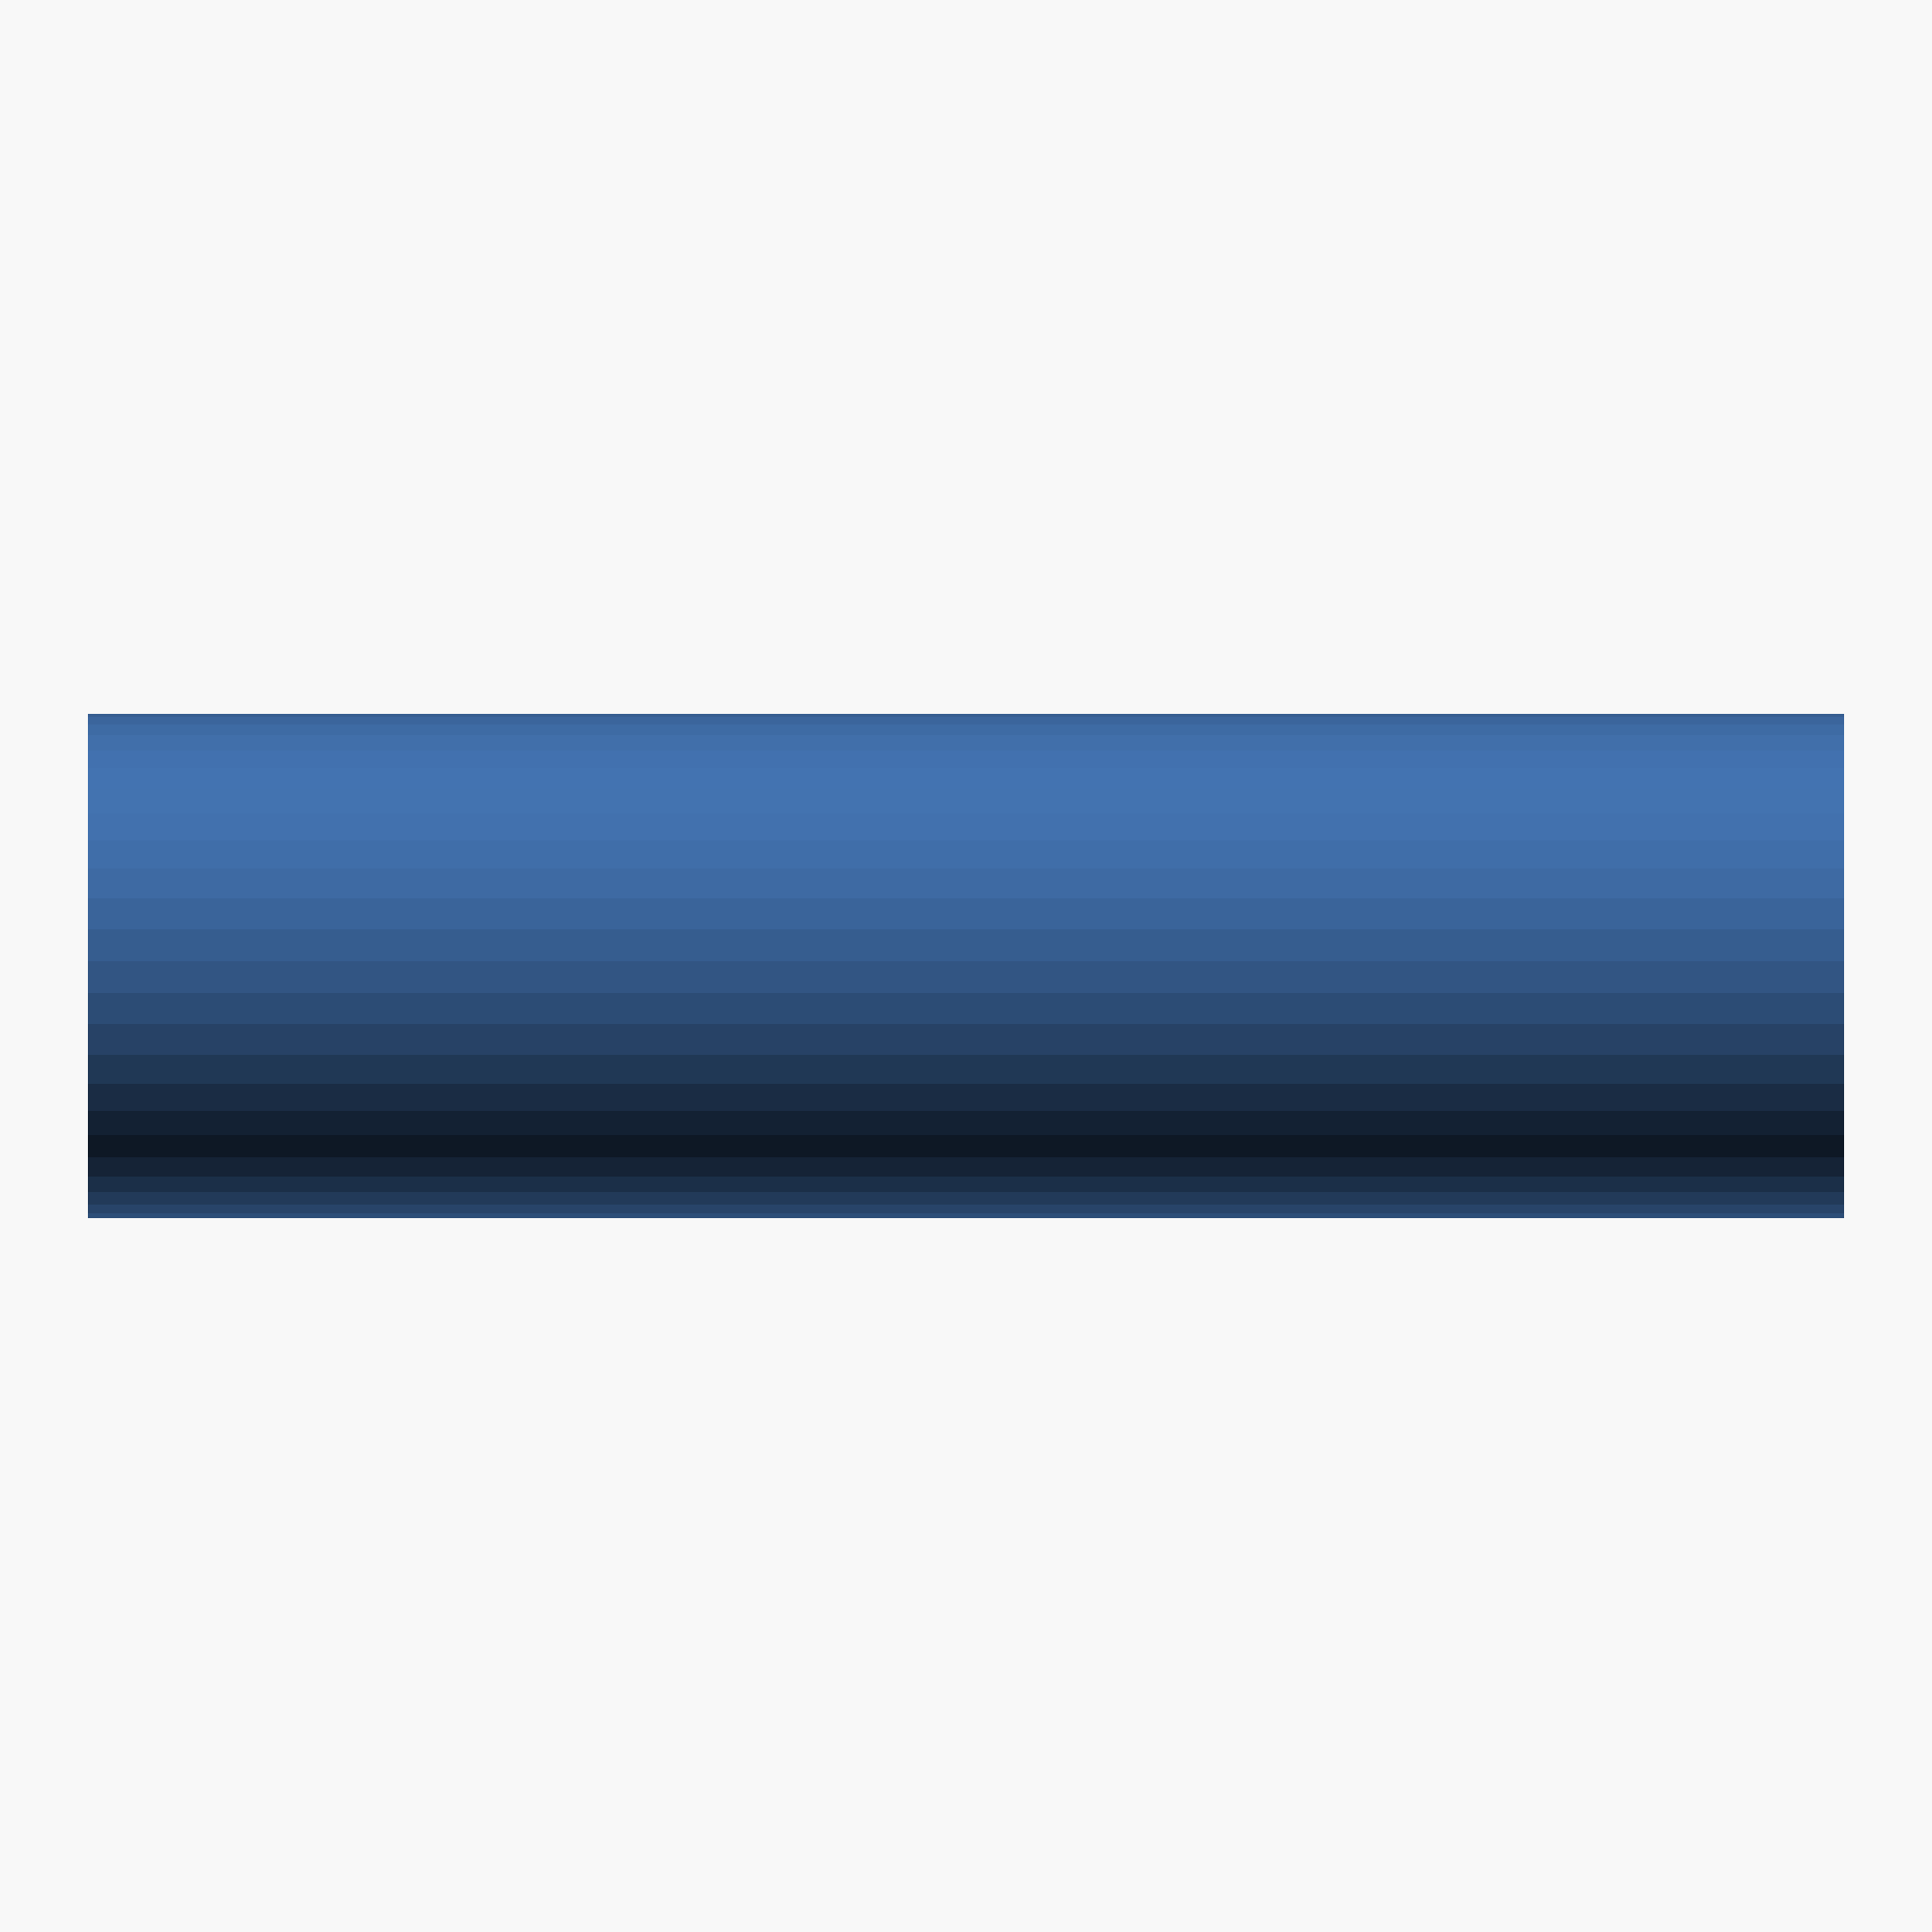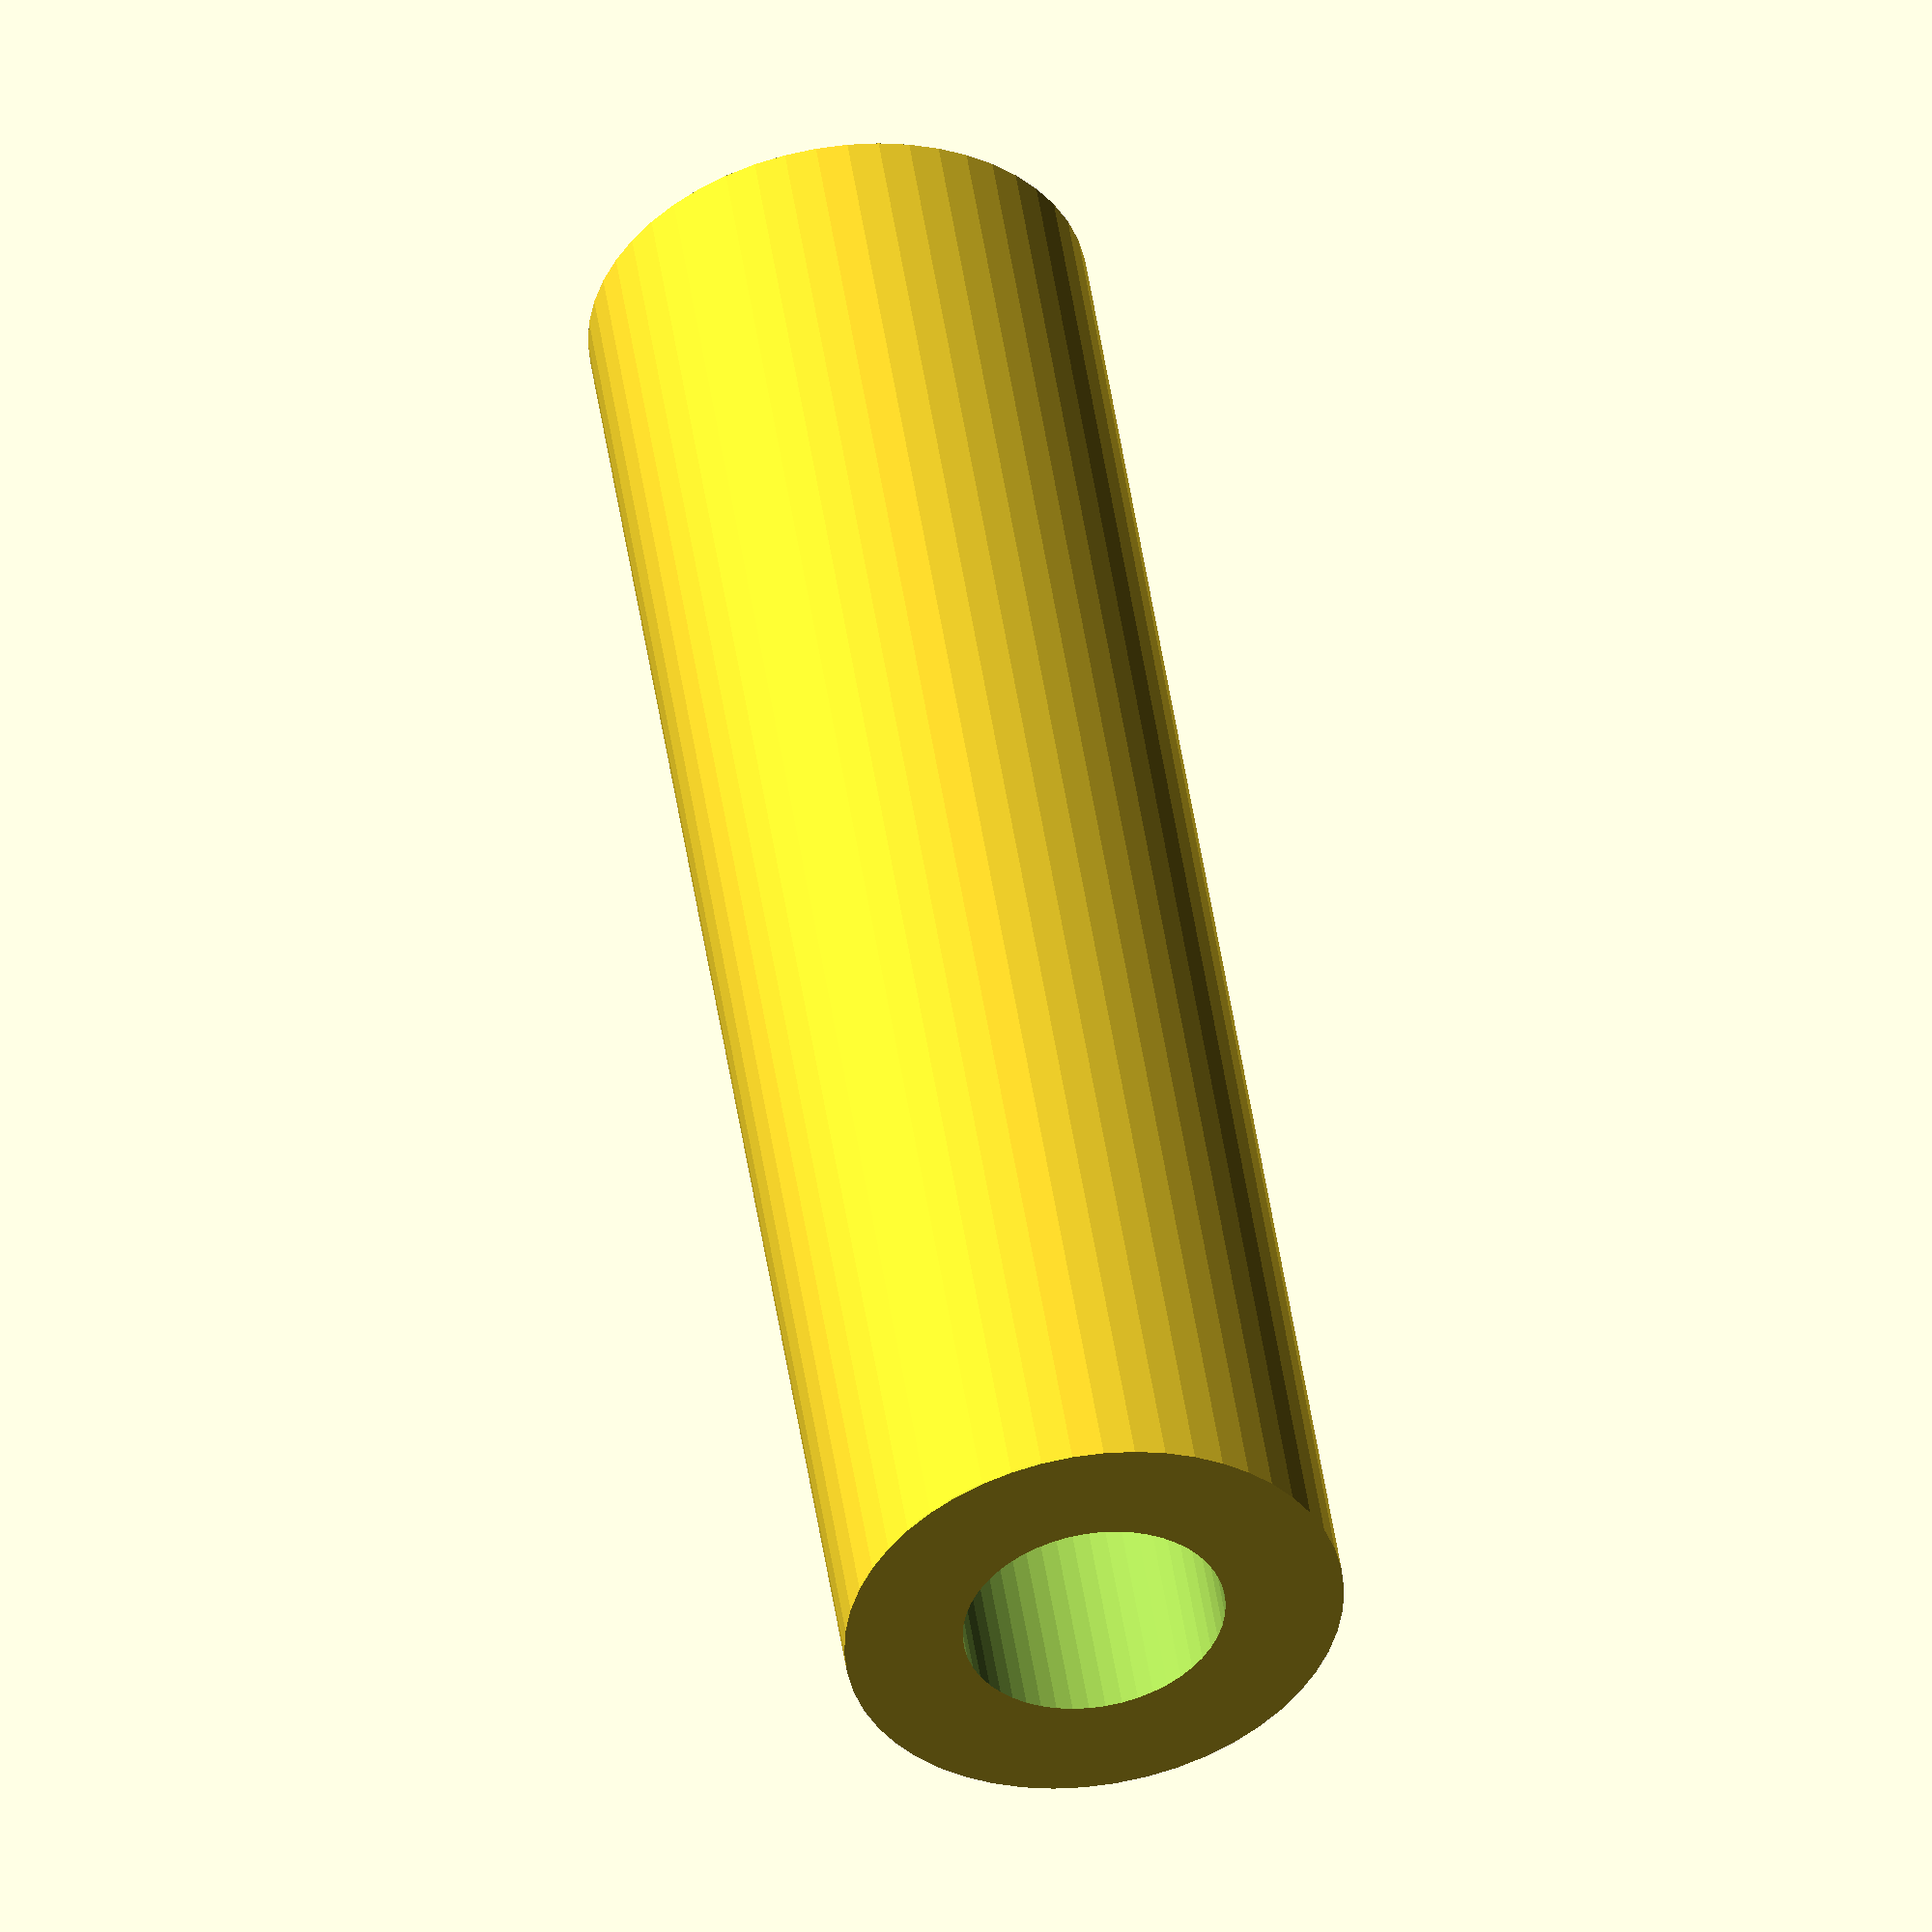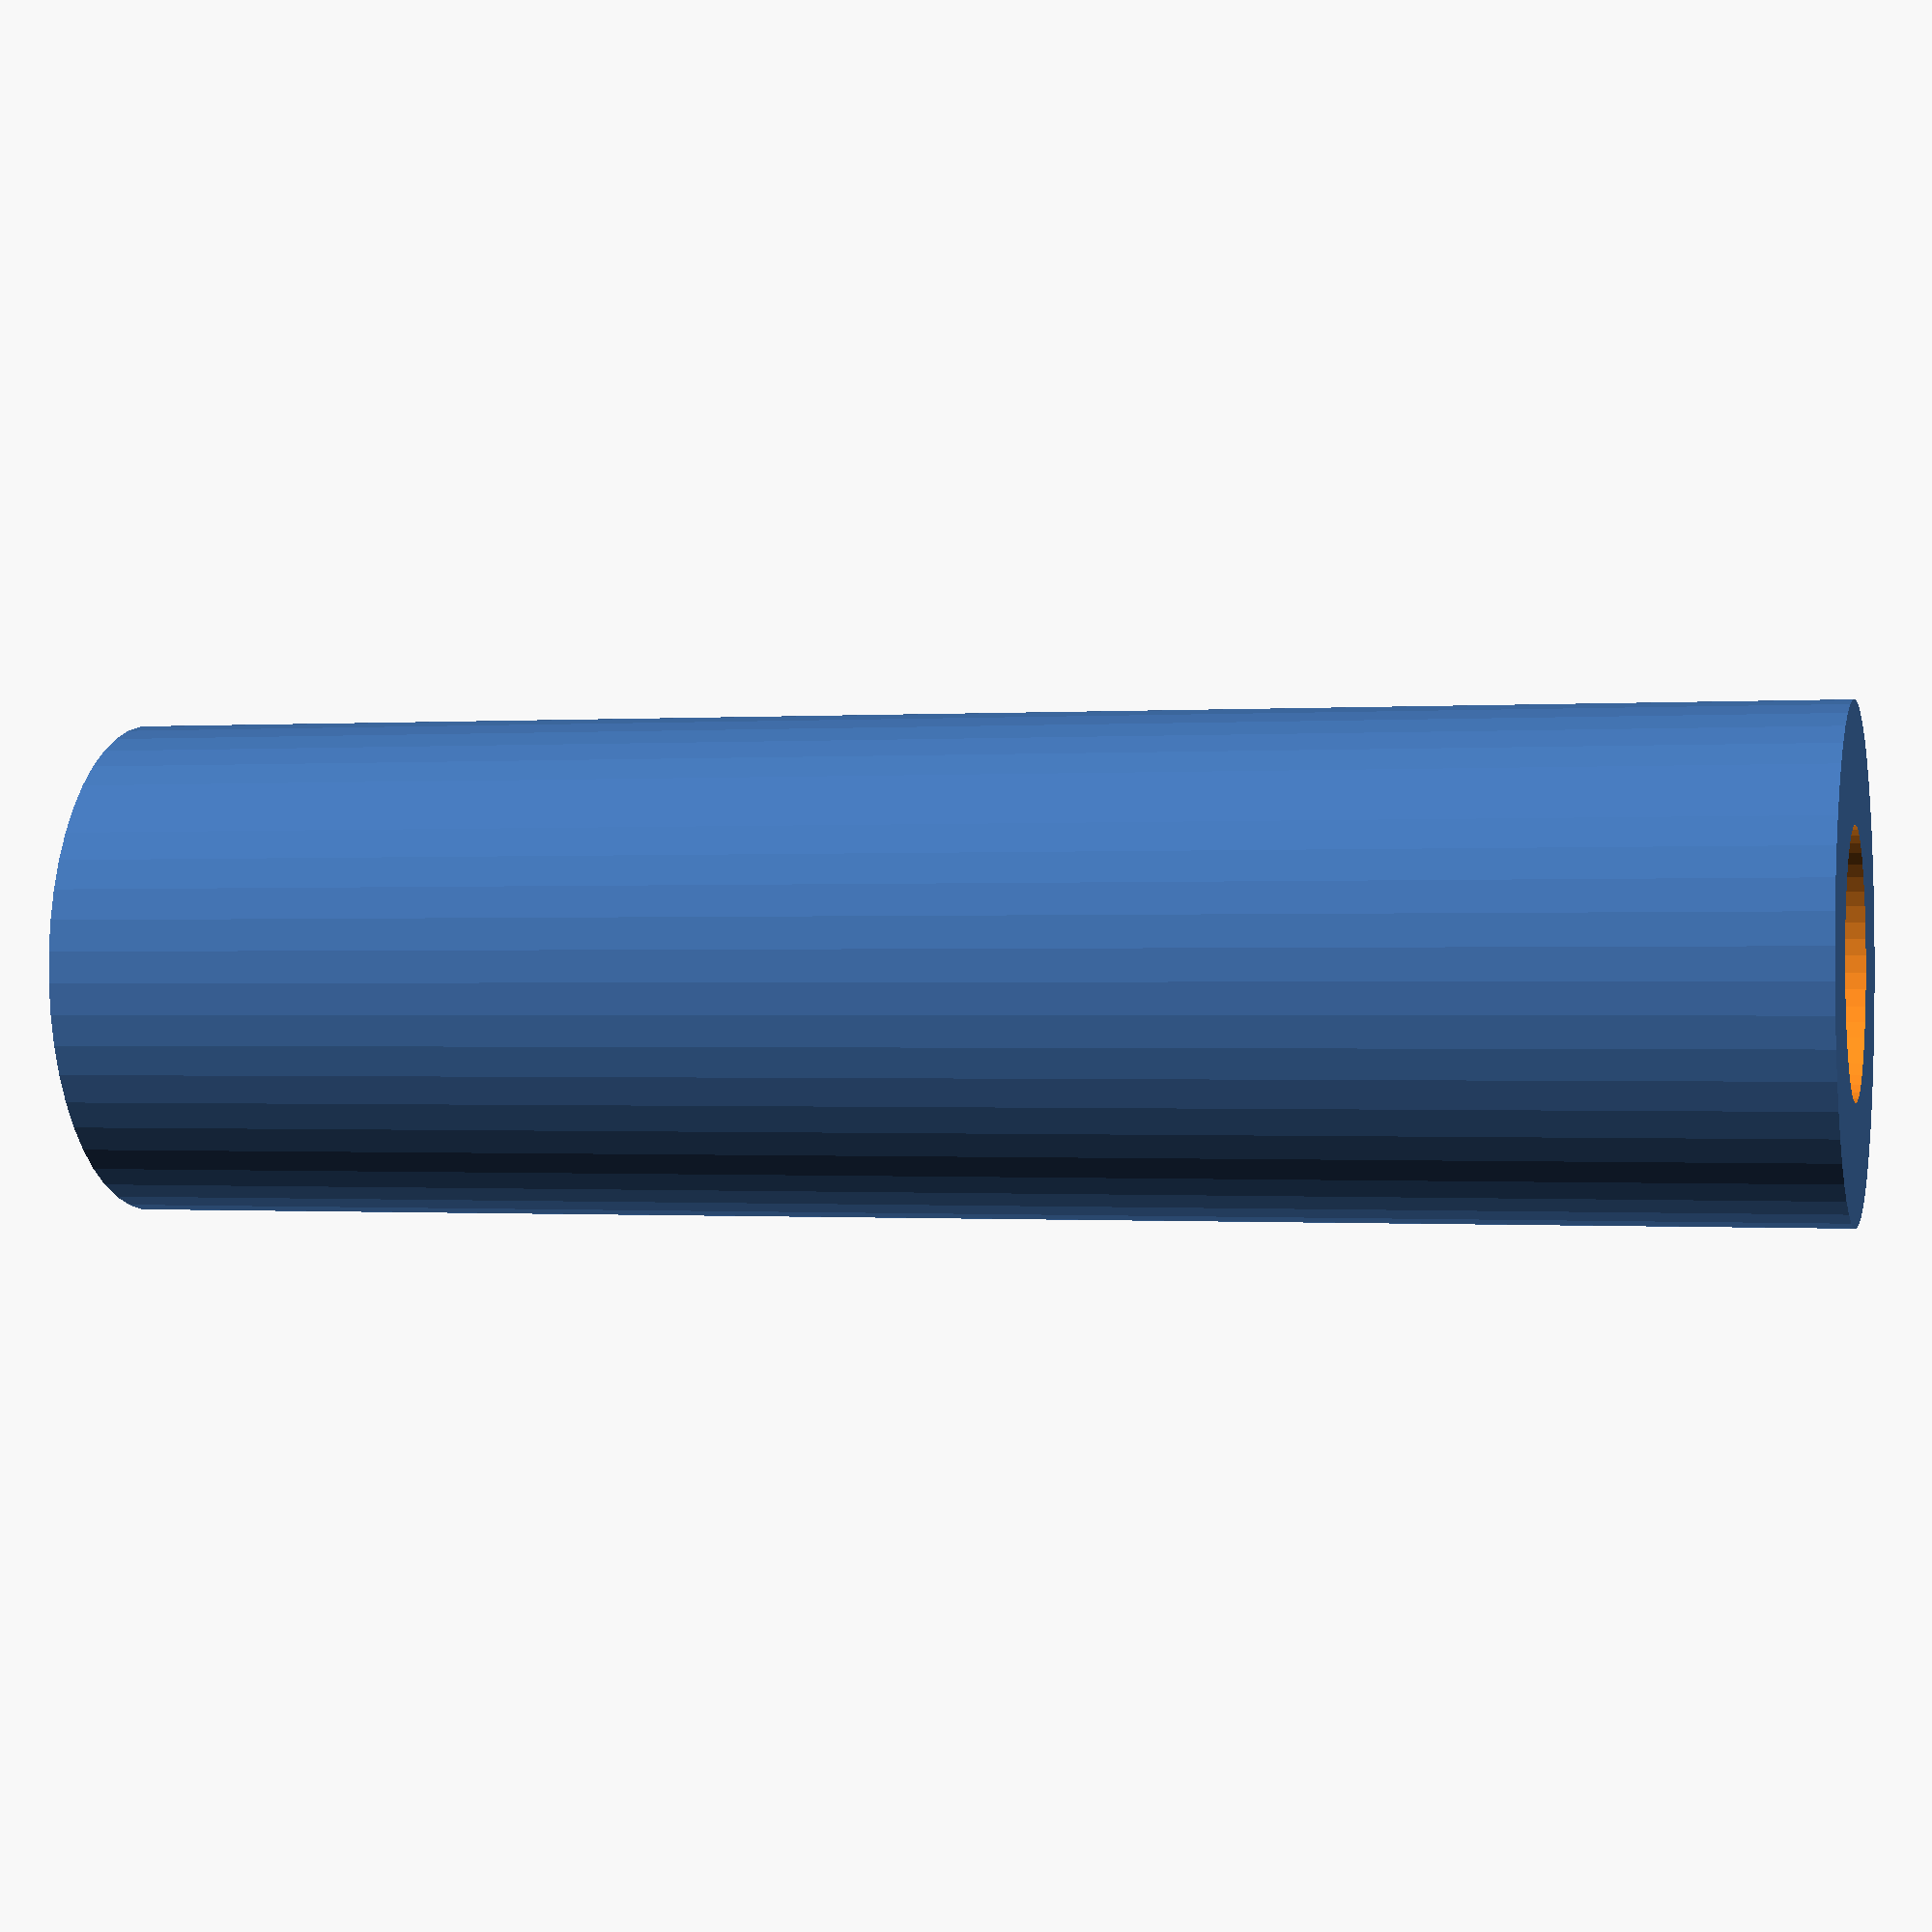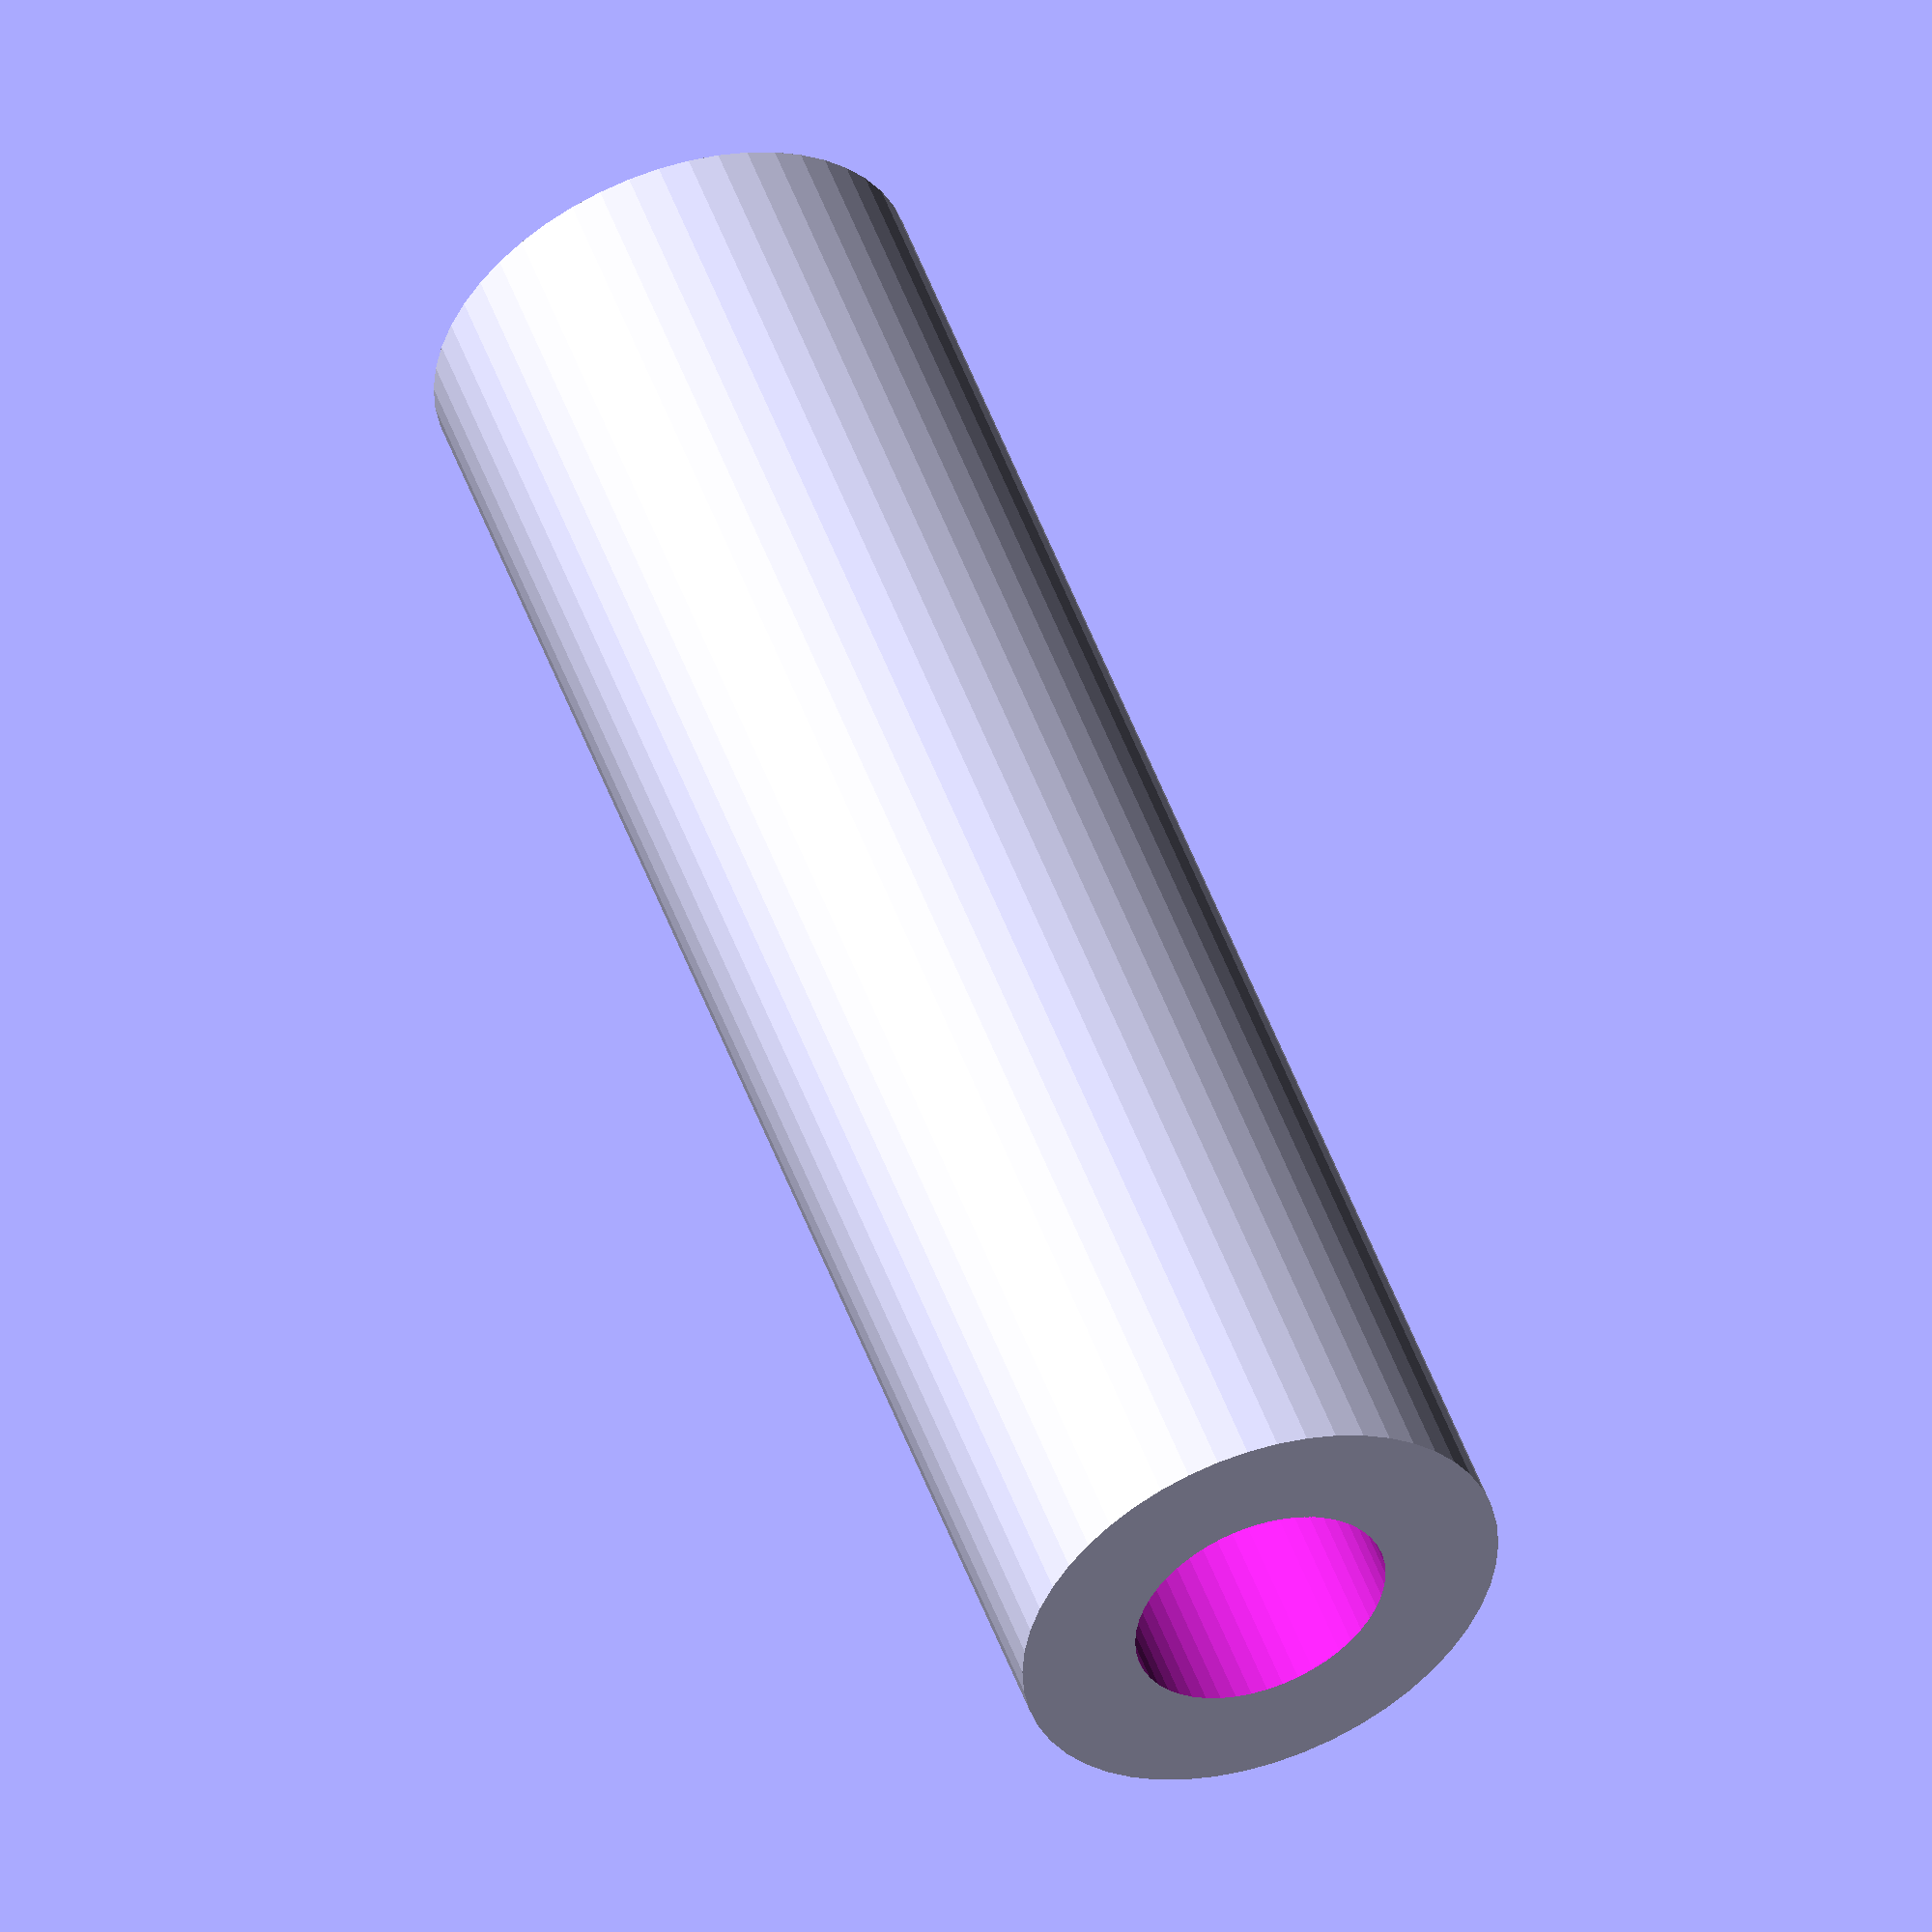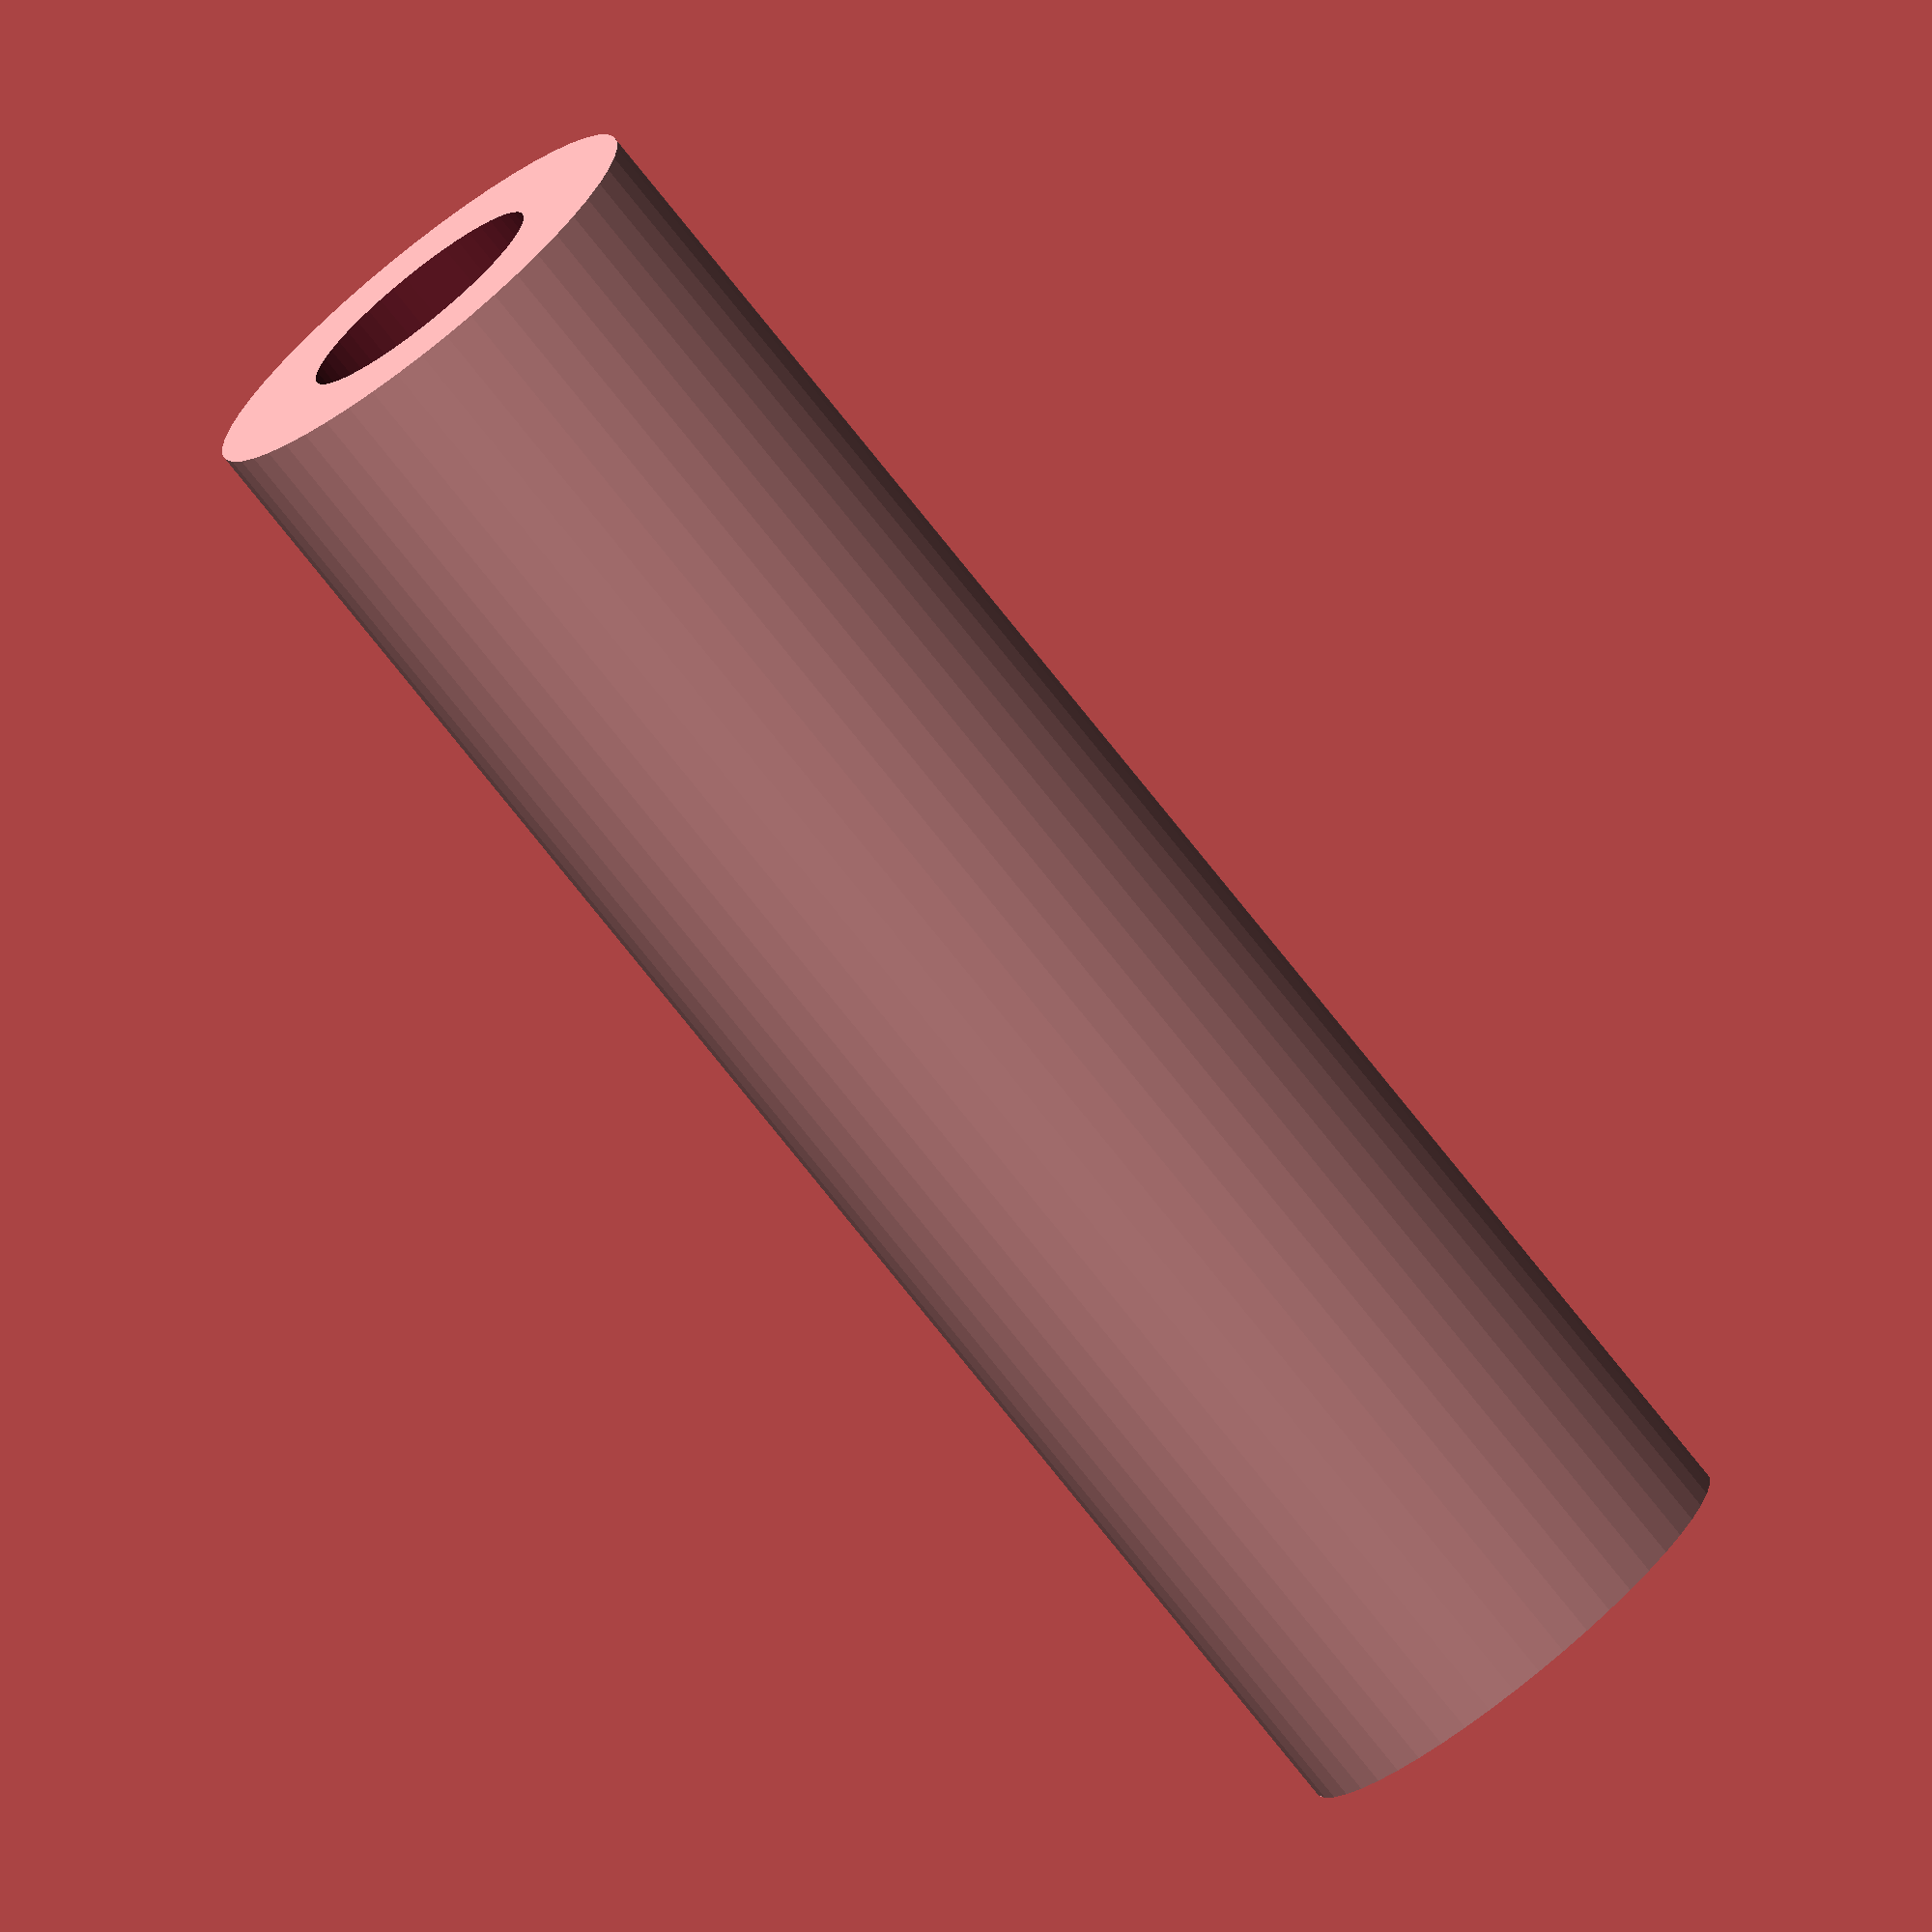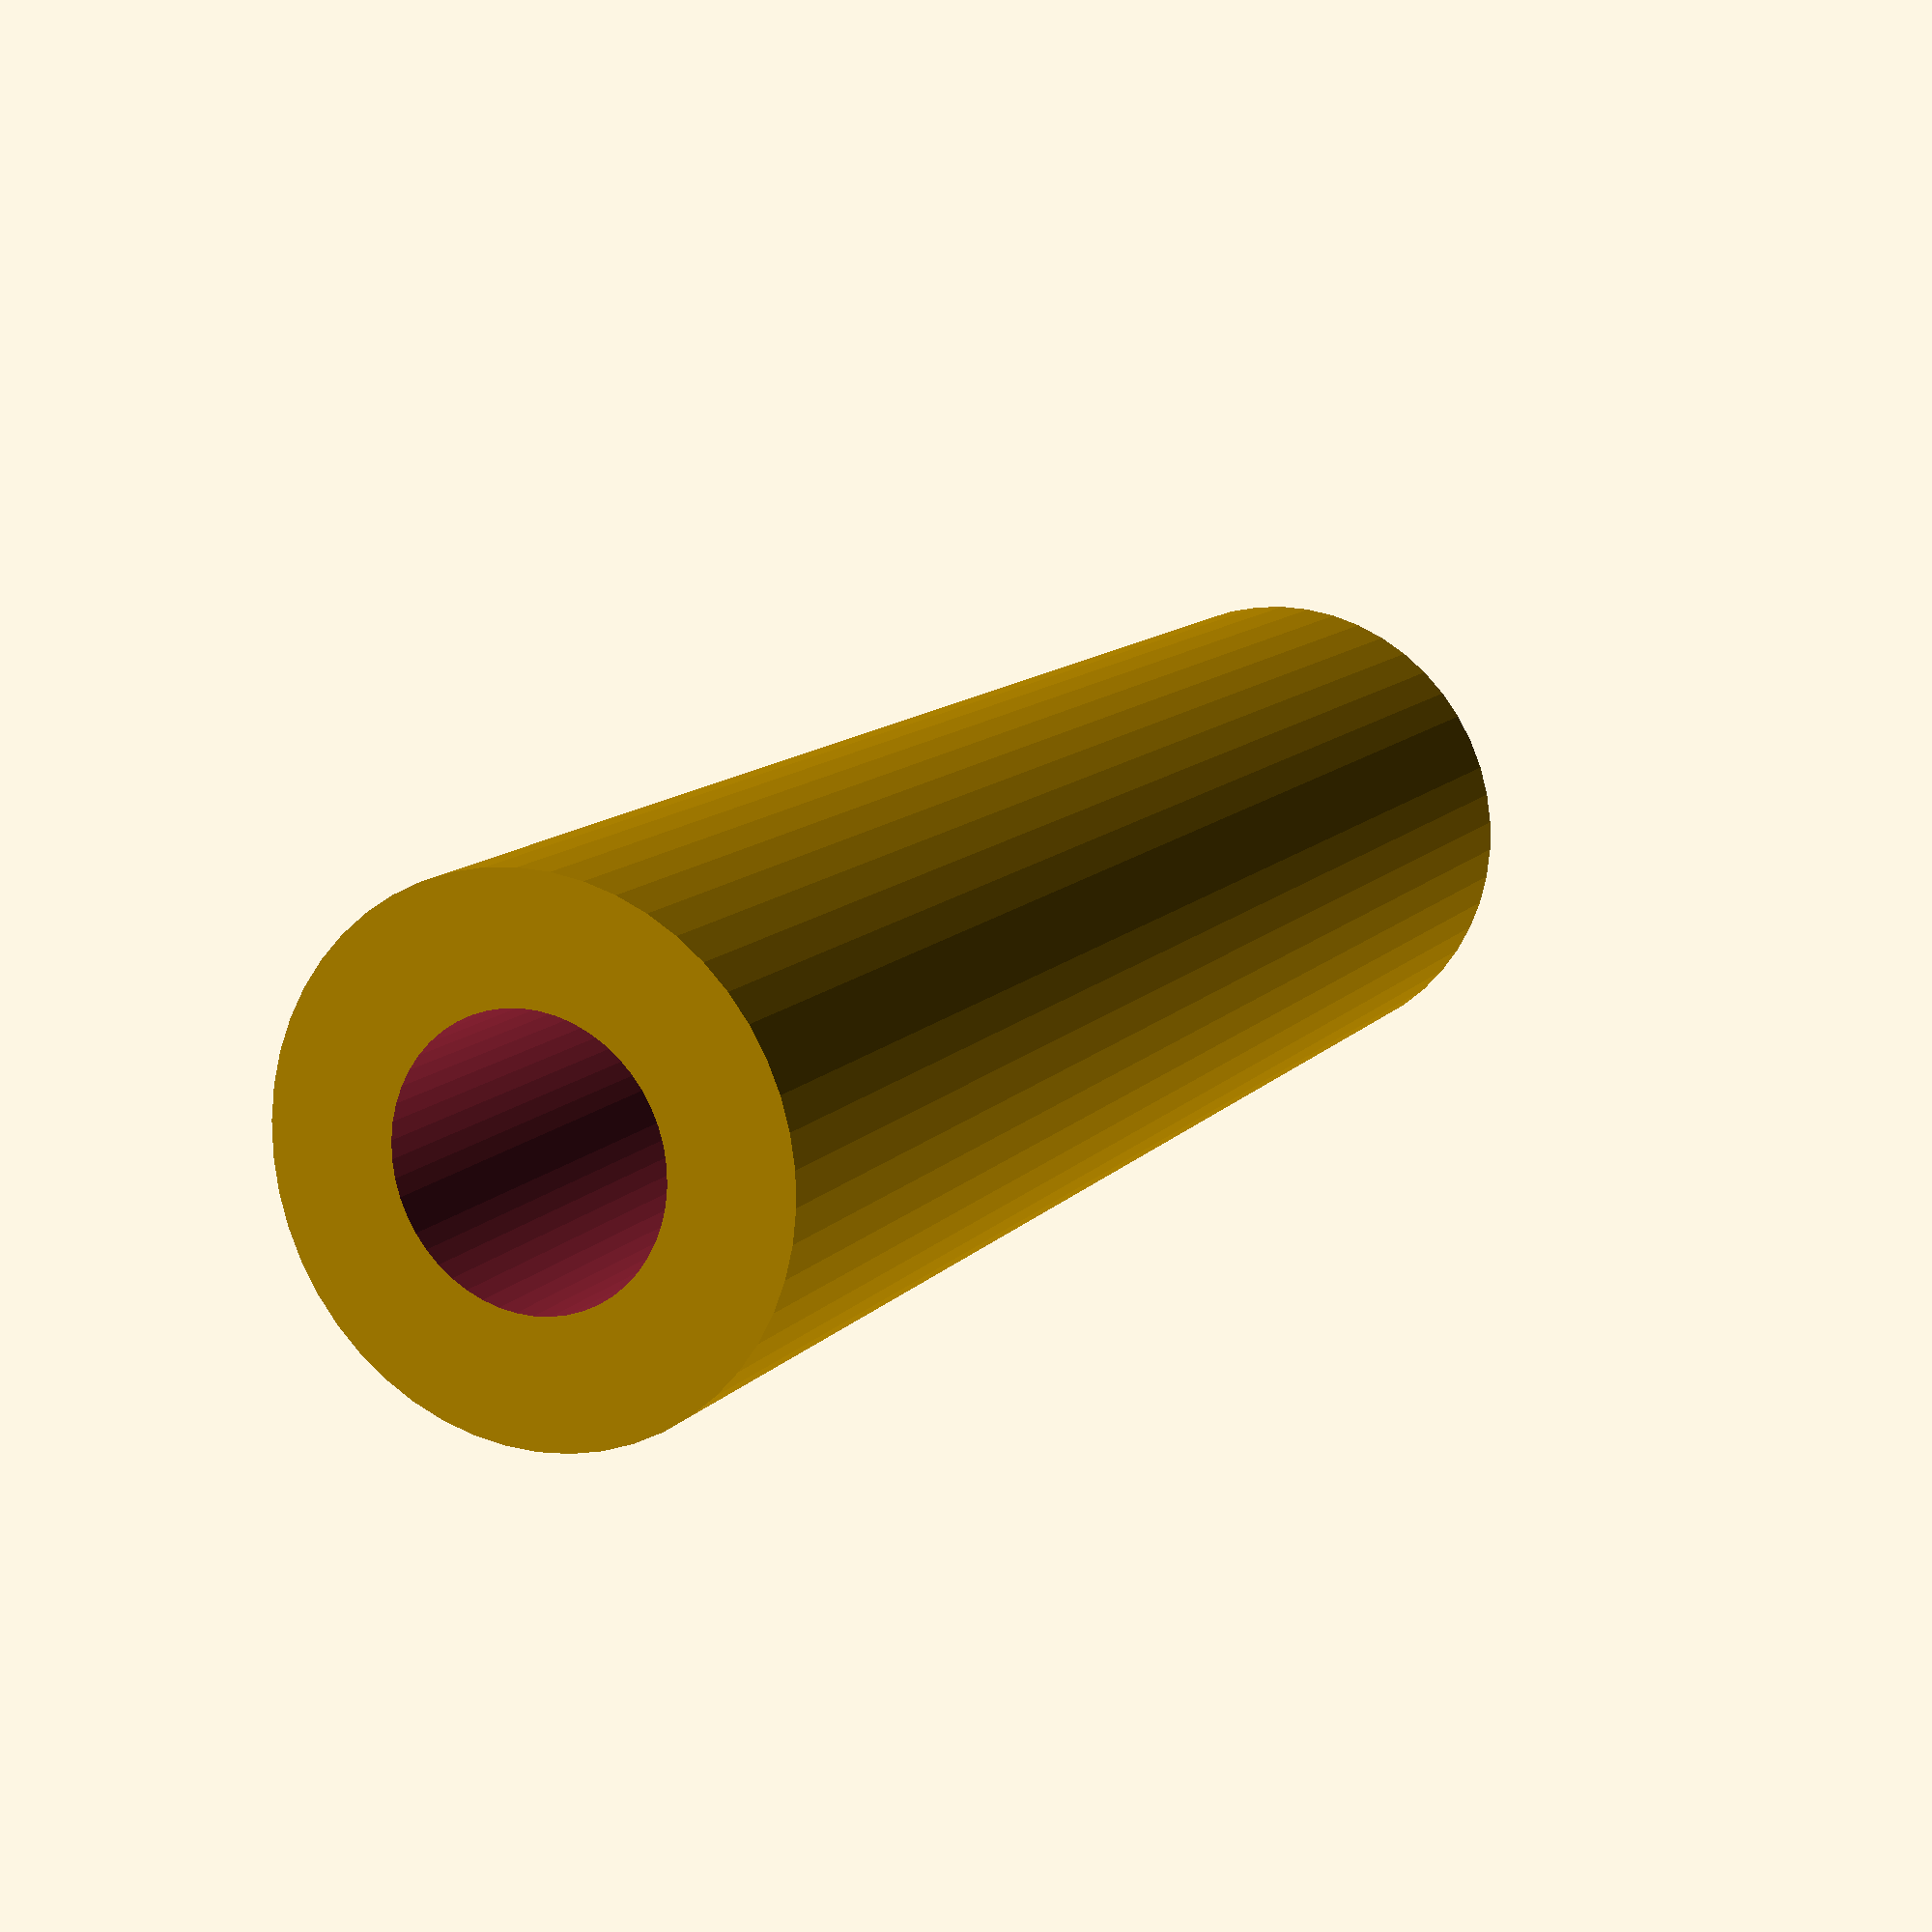
<openscad>
$fn = 50;


difference() {
	union() {
		translate(v = [0, 0, -33.0000000000]) {
			cylinder(h = 66, r = 9.5000000000);
		}
	}
	union() {
		translate(v = [0, 0, -100.0000000000]) {
			cylinder(h = 200, r = 5.0000000000);
		}
	}
}
</openscad>
<views>
elev=353.1 azim=353.6 roll=270.0 proj=o view=wireframe
elev=131.1 azim=231.8 roll=8.4 proj=o view=wireframe
elev=0.5 azim=313.6 roll=104.6 proj=p view=wireframe
elev=309.1 azim=158.9 roll=340.4 proj=o view=solid
elev=256.5 azim=177.0 roll=321.5 proj=o view=solid
elev=168.0 azim=119.9 roll=335.2 proj=p view=solid
</views>
